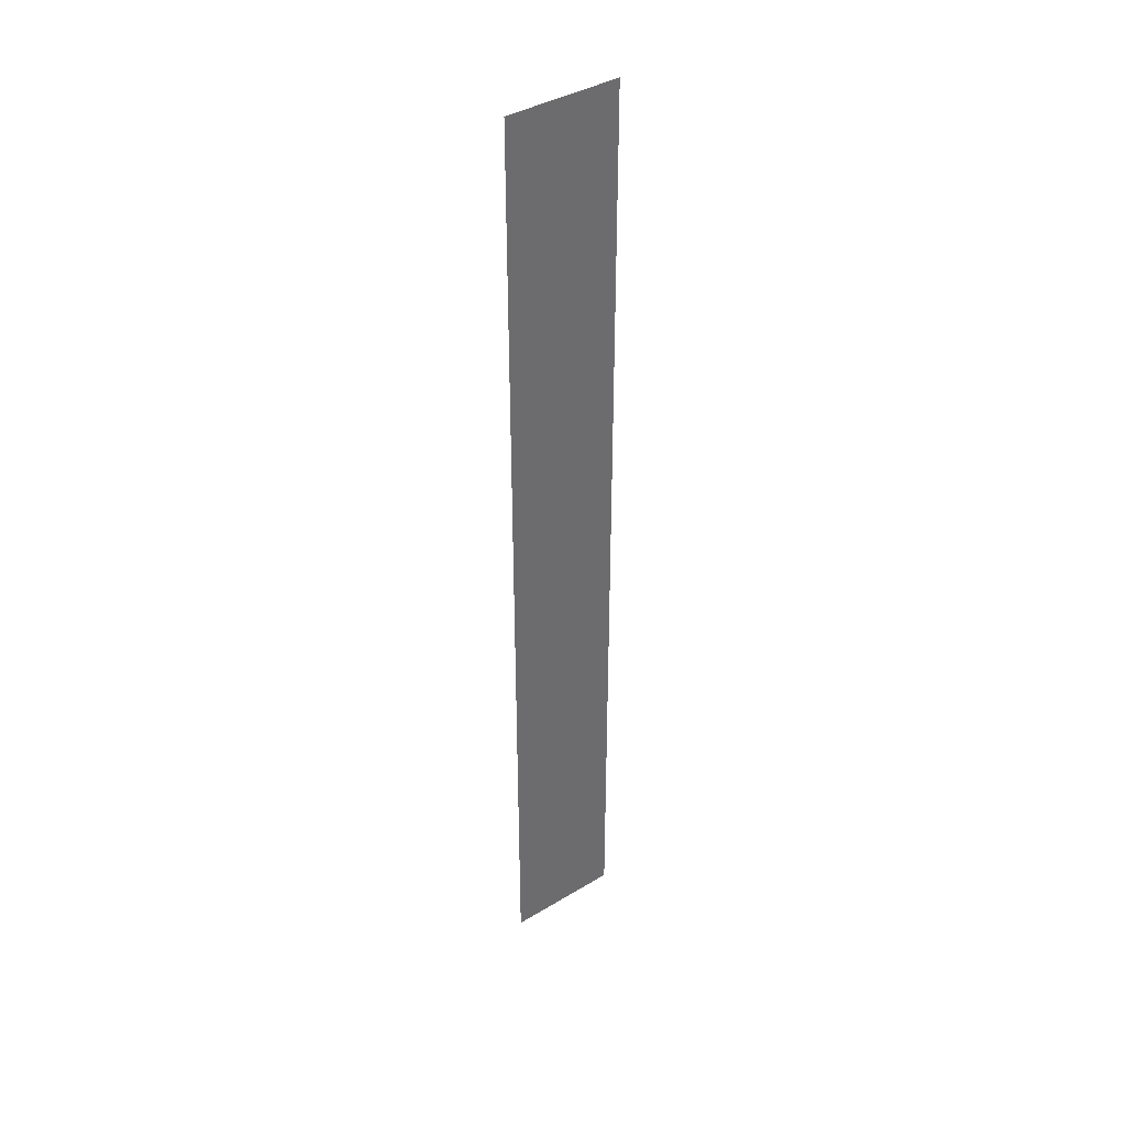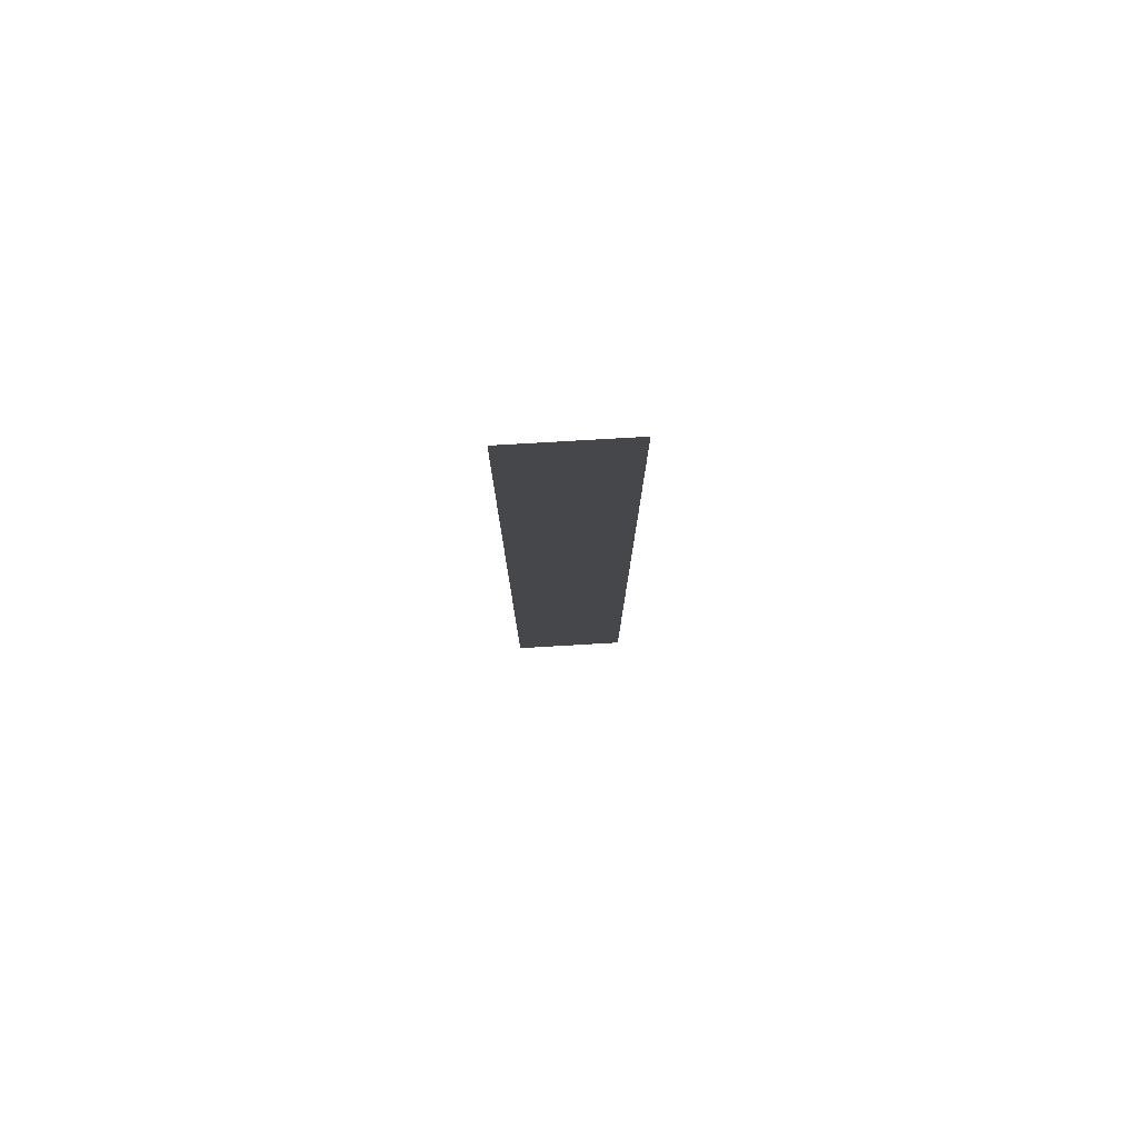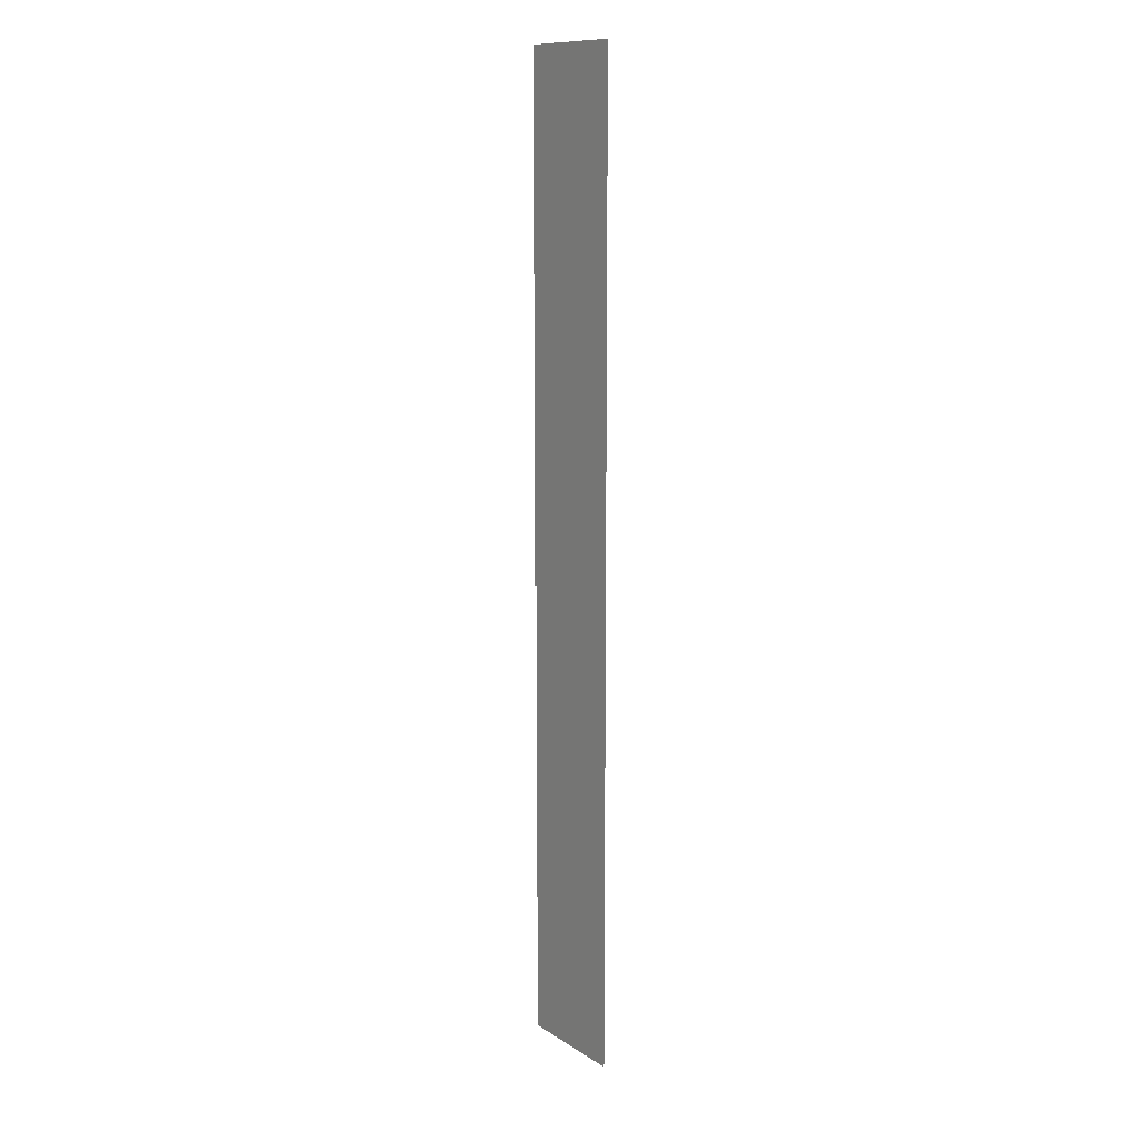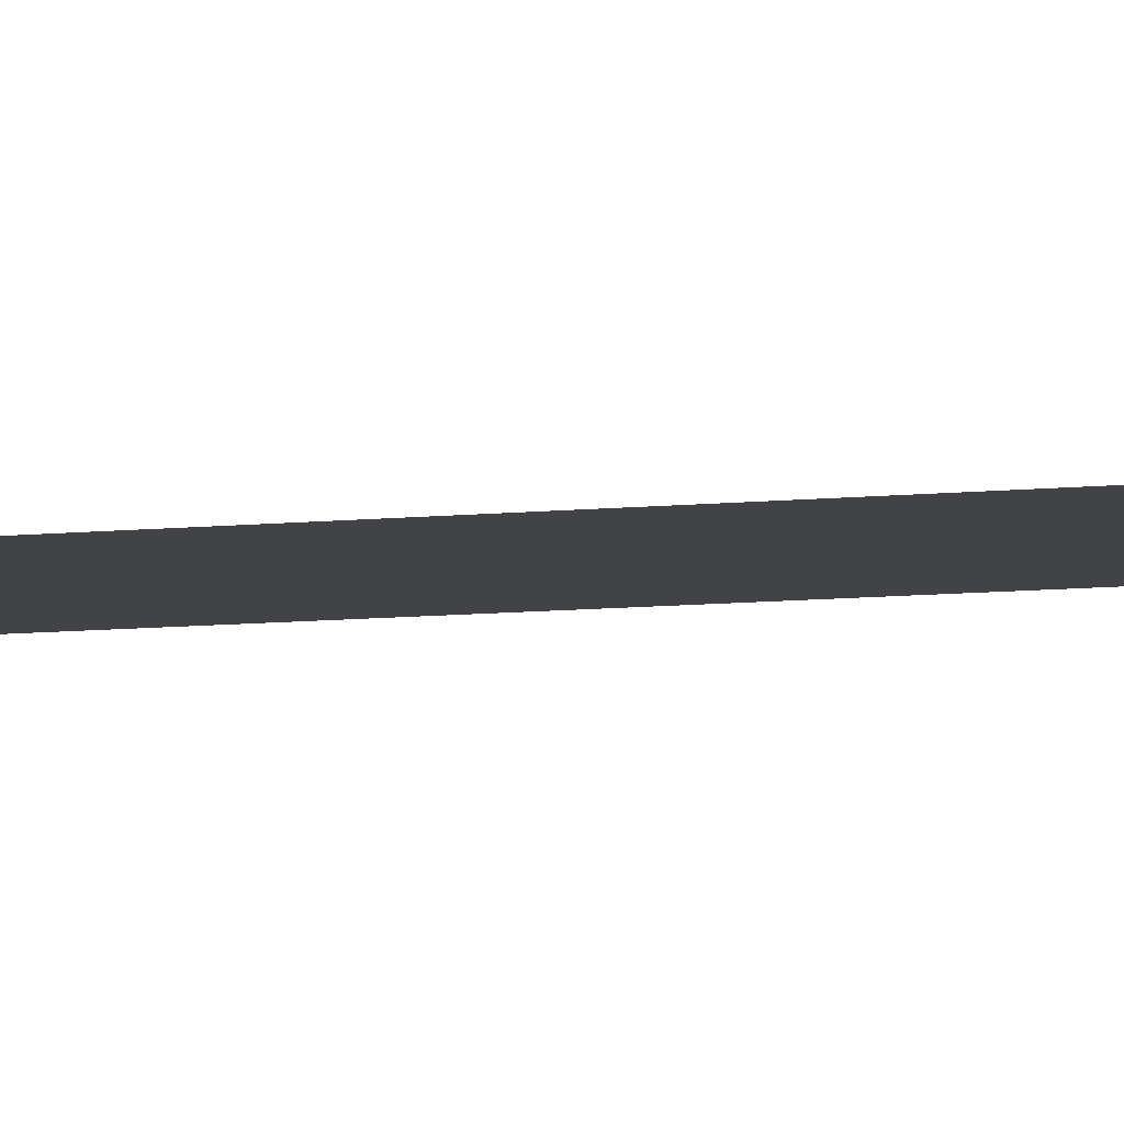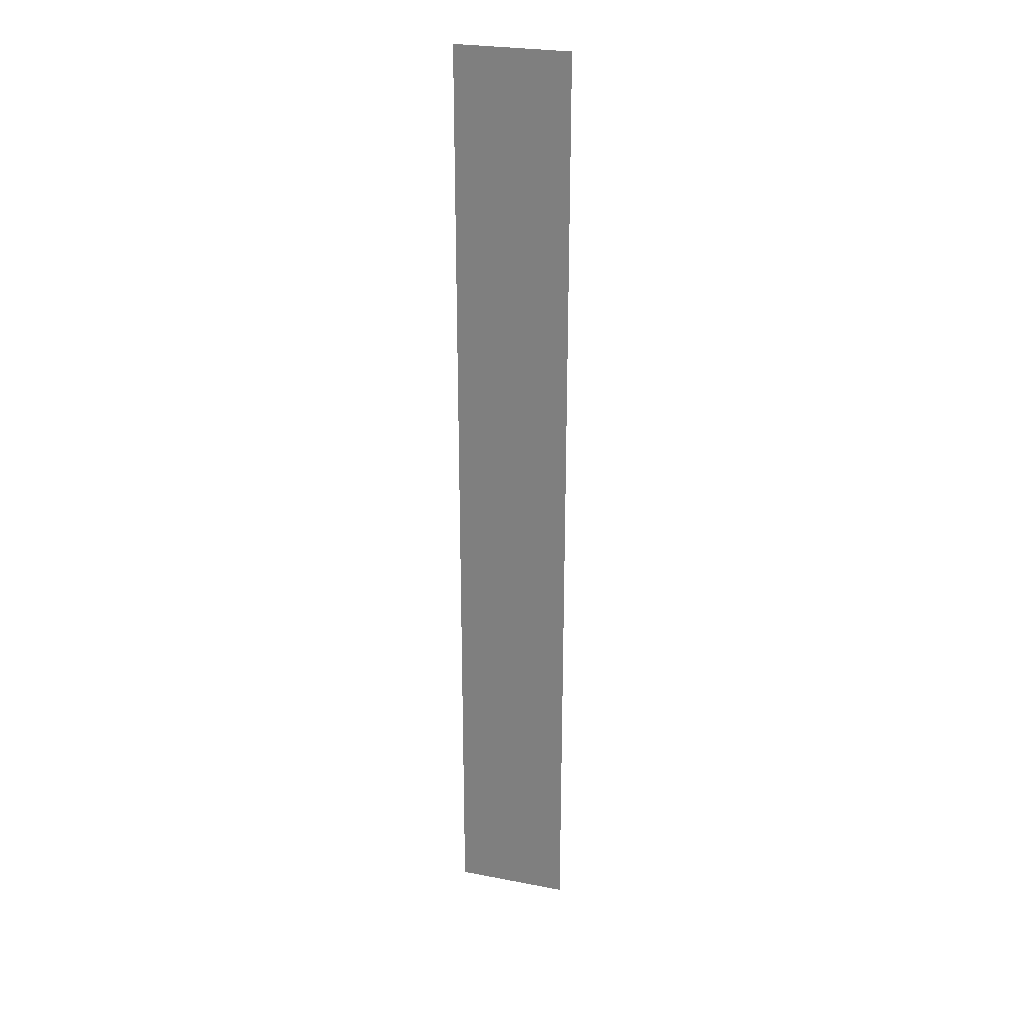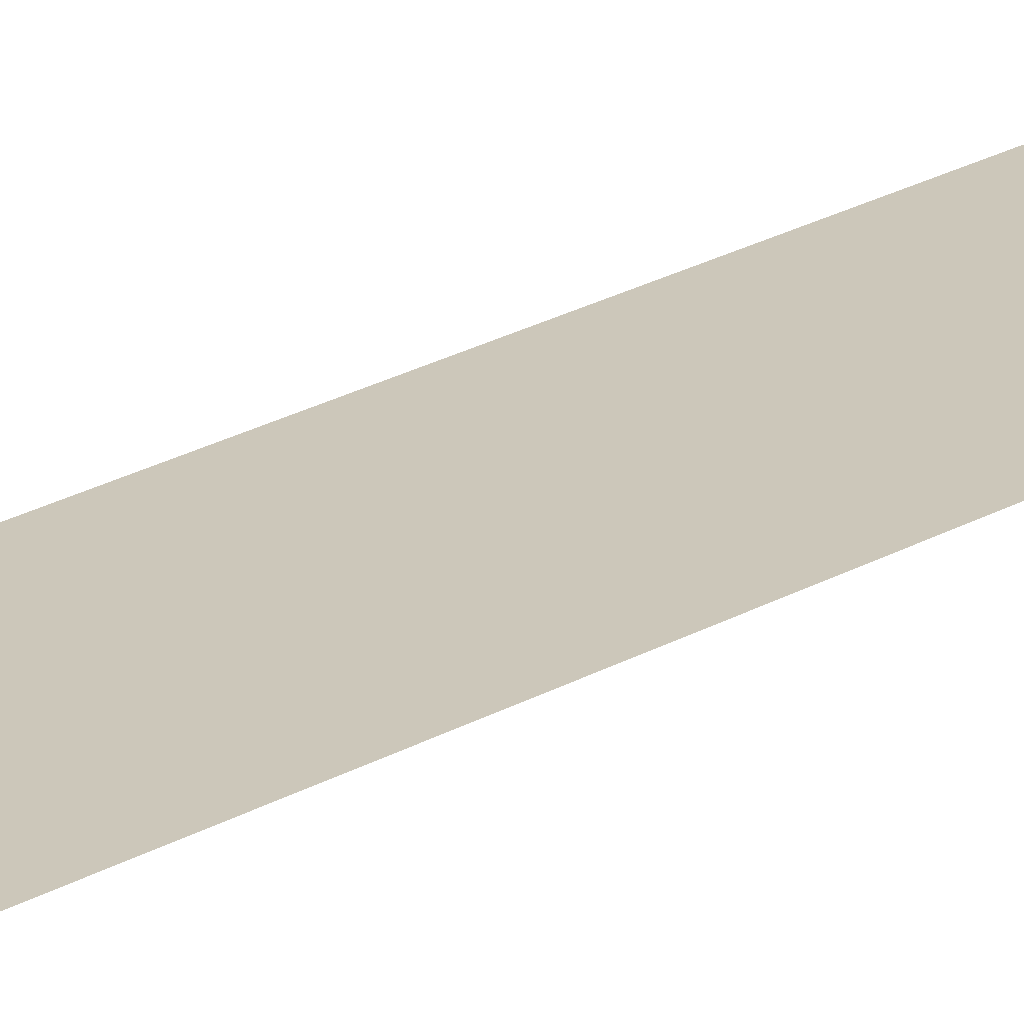
<metadata>
{"format":"obj","ext":"obj","renderer":"f3d","projection":"perspective","resolution":1024,"background":"white","views":[{"elev":39.4,"azim":-36.9,"up":"+Z"},{"elev":79.2,"azim":176.7,"up":"+Z"},{"elev":11.8,"azim":55.3,"up":"+Z"},{"elev":-7.0,"azim":-70.2,"up":"+Y"},{"elev":26.5,"azim":16.8,"up":"+Z"},{"elev":21.4,"azim":-136.5,"up":"+Y"}]}
</metadata>
<code>
g royale_fence_wood_column_lod02
v 0.1275 -4.649e-08 0.001003
v -0.1275 -5.373e-06 0.001003
v -0.1275 -5.372e-06 2.13
v 0.1275 5.28e-06 2.13
g royale_fence_wood_column_lod02_0
f 3 2 1
f 4 3 1

</code>
